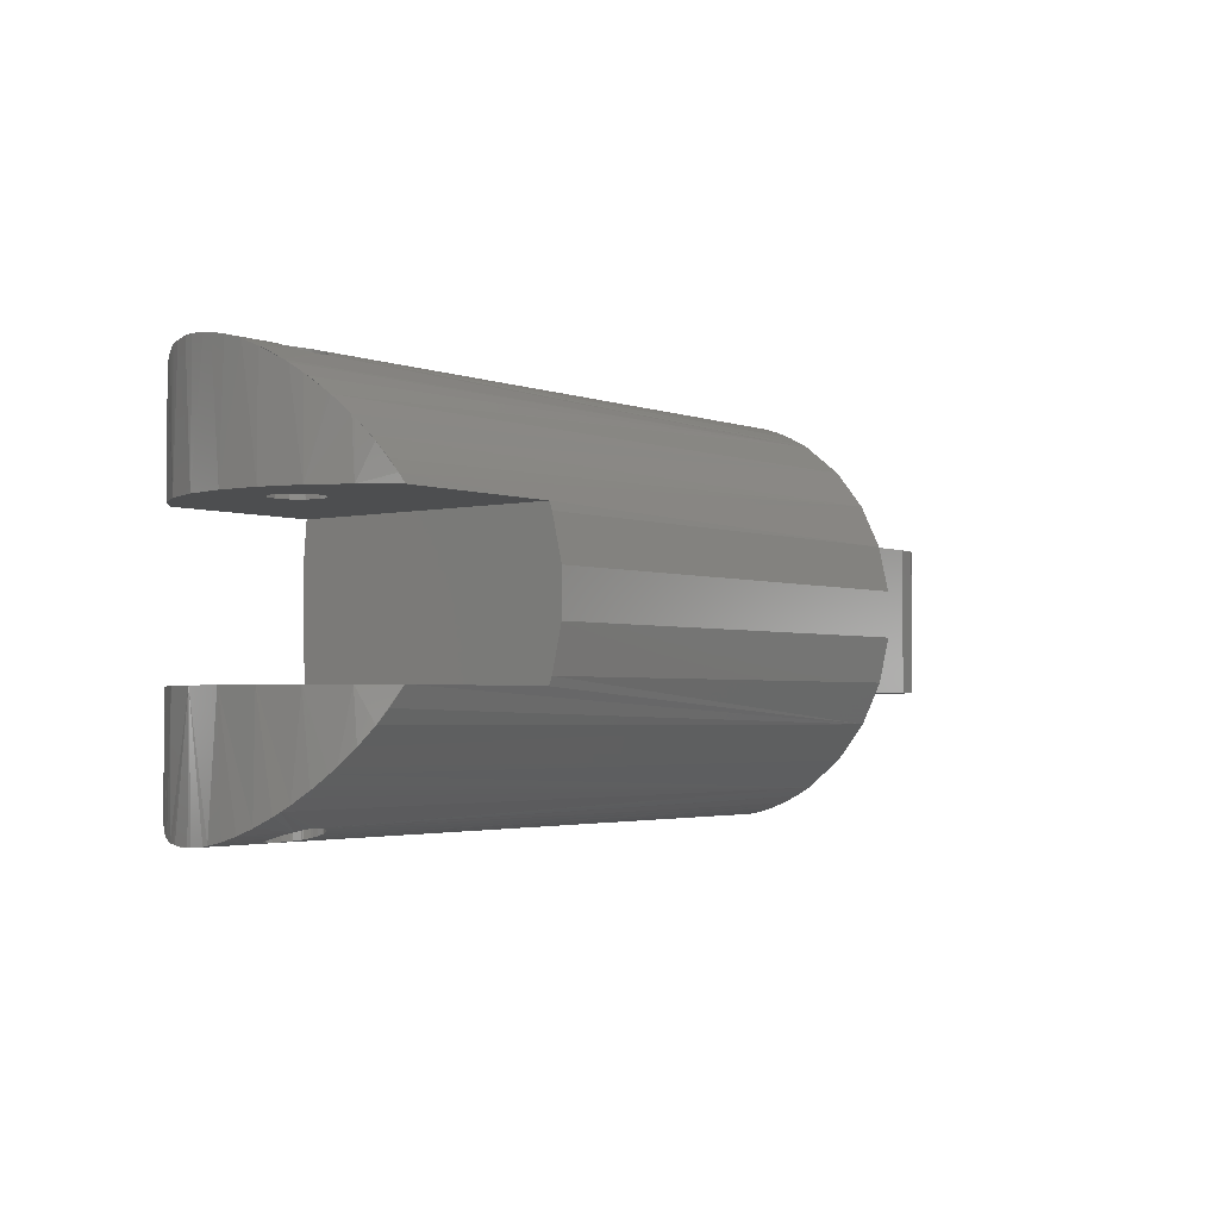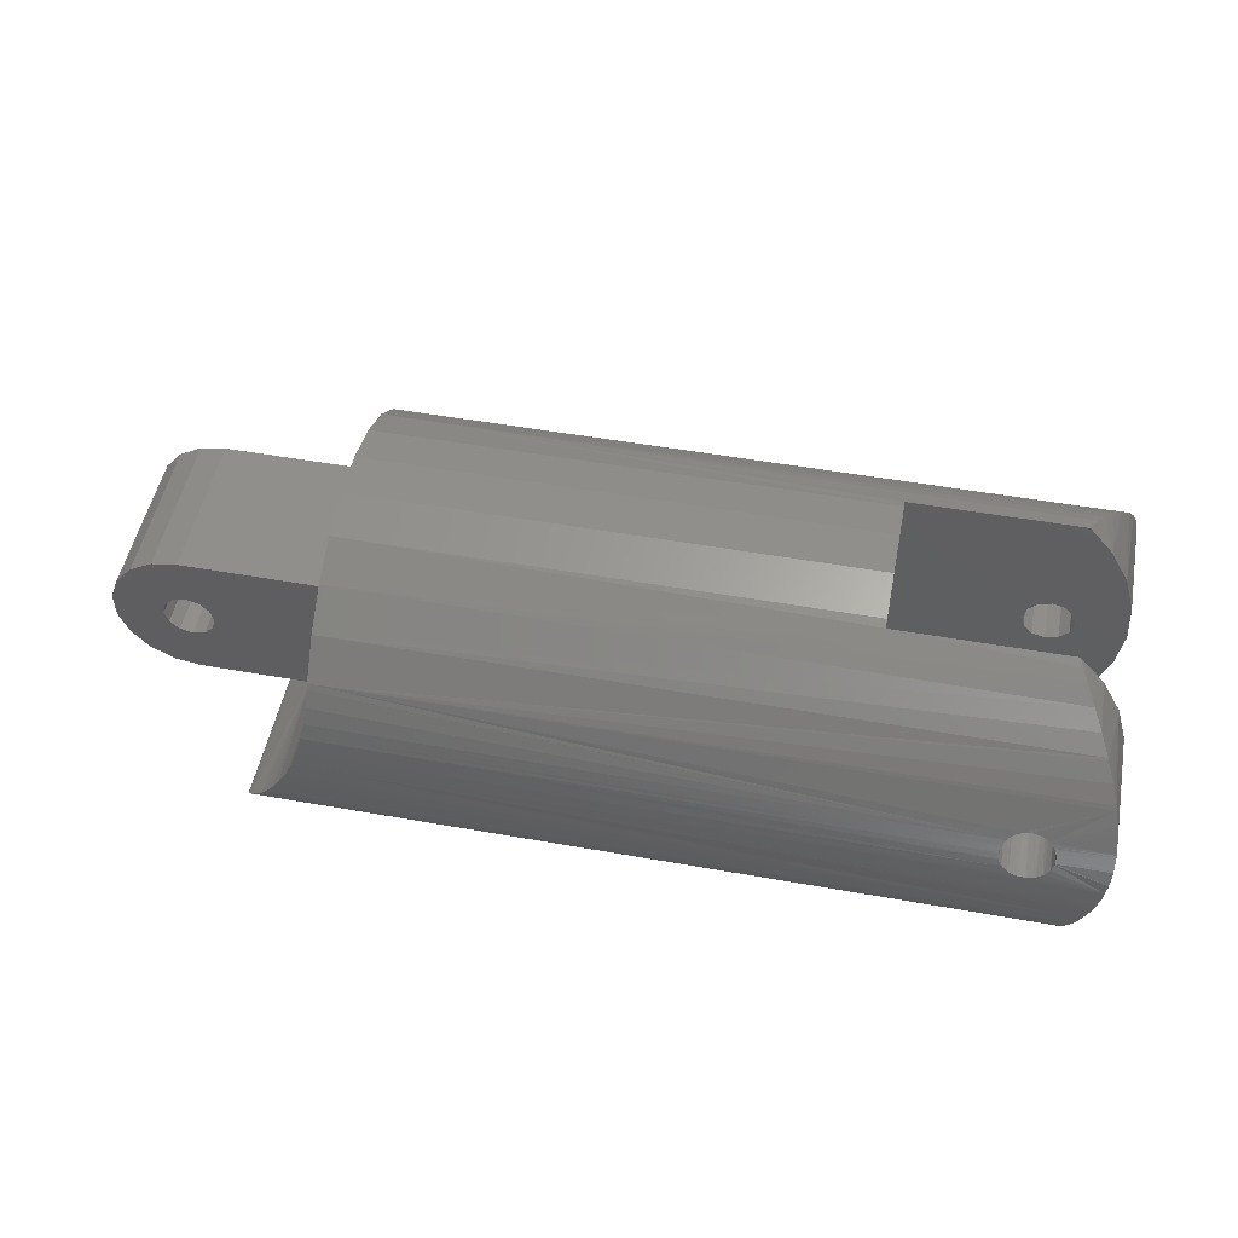
<metadata>
{"format":"stl","ext":"stl","renderer":"f3d","projection":"perspective","resolution":1024,"background":"white","views":[{"elev":-2.7,"azim":128.5,"up":"+Z"},{"elev":50.9,"azim":11.0,"up":"+Y"}]}
</metadata>
<code>
# stl→obj: 383 verts, 762 faces
v -13.79 -1.5 4
v -13.78 -1.472 4.002
v -13.77 -1.473 1.5
v -13.79 -1.5 1.5
v -14.34 -2.138 3.825
v -14.3 -2.091 3.851
v -13.96 -1.72 3.981
v -14.1 -1.88 3.94
v -14.1 -1.884 3.939
v -13.77 -1.473 -1.5
v -13.79 -1.5 -4
v -13.93 -1.686 -3.986
v -14.34 -2.138 -3.825
v -13.79 -1.5 -1.5
v -14.15 -1.942 -3.919
v -14.1 -1.879 -3.937
v -13.97 -1.731 -3.979
v -13.64 -1.274 4.02
v -13.46 -0.9463 4.027
v -13.35 -0.707 1.5
v -13.35 -0.706 4.013
v -13.32 -0.6371 4.009
v -13.31 -0.5955 4.003
v -13.2 -0.303 3.962
v -13.11 0.03541 3.885
v -13.09 0.1287 1.5
v -13.09 0.1292 3.855
v -13.06 0.287 3.805
v -13 1 3.48
v -13 1 1.5
v -13.01 0.6815 3.647
v -13.05 0.3551 3.783
v -13.35 -0.7056 -4.012
v -13.42 -0.8693 -4.025
v -13.35 -0.707 -1.5
v -13.59 -1.19 -4.024
v -13.78 -1.472 -4.002
v -13.31 -0.5954 -4.003
v -13.09 0.1287 -1.5
v -13.29 -0.5509 -3.999
v -13.09 0.1288 -3.858
v -13.09 0.1187 -3.861
v -13.17 -0.2153 -3.945
v -13.06 0.2863 -3.803
v -13 1 -1.5
v -13.03 0.4659 -3.741
v -13 1 -3.48
v -13 0.7946 -3.592
v -13 1.104 -3.417
v -13 1.5 -1.5
v -13 1.813 -2.855
v -13 2.773 1.334
v -13 2.975 0.4524
v -13 1.5 1.5
v -13 2.975 -0.4524
v -13 2.773 -1.334
v -13 2.379 -2.149
v -13 1.104 3.417
v -13 1.813 2.855
v -13 2.379 2.149
v -3 2.773 -1.334
v -3 2.71 -1.5
v 0.3417 2.71 -1.5
v 0.5049 2.544 -1.861
v 0.6324 2.399 -2.117
v -3 2.975 0.4524
v -3 2.975 -0.4524
v 0.4161 2.637 1.671
v 0.3417 2.71 1.5
v -3 2.71 1.5
v 0.5164 2.532 1.885
v -3 2.773 1.334
v 0.8664 2.086 2.555
v 0.8364 2.127 2.5
v 0.691 2.327 2.23
v 0.6492 2.376 2.147
v 1.331 1.103 3.414
v 1.309 1.182 3.367
v 1.218 1.421 3.194
v 1.191 1.49 3.144
v 1.051 1.779 2.888
v 1.034 1.81 2.858
v 1.032 1.813 2.855
v -0.4088 0.2877 3.807
v -0.4037 0.2951 3.804
v -0.3041 0.3969 3.767
v -0.2472 0.4279 3.755
v -0.1683 0.4708 3.739
v -0.1514 0.4765 3.736
v -0.01467 0.4998 3.727
v 3.384e-07 0.4998 3.727
v 0.01288 0.4998 3.727
v 0.1495 0.4771 3.736
v 0.1831 0.4653 3.741
v 0.2476 0.4288 3.755
v 0.3047 0.3965 3.768
v 0.331 0.3747 3.776
v 1.401 0.856 3.56
v 1.443 0.6513 3.661
v 1.443 0.6504 3.661
v 1.486 0.324 3.794
v 0.4051 0.2876 3.807
v 1.488 0.2873 3.805
v 0.4504 -0.2172 3.945
v 0.4401 -0.2374 3.949
v 1.449 -0.5956 4.001
v 0.4232 0.2663 3.814
v 0.4329 0.2499 3.82
v 0.4374 0.2423 3.822
v 0.4883 0.1077 3.864
v 0.4929 0.0842 3.871
v 1.5 -0.01208 3.898
v 0.495 -0.0001245 3.894
v 1.5 -0.05102 3.908
v 0.4965 -0.05894 3.91
v 0.4934 -0.08123 3.915
v 1.48 -0.3832 3.976
v 1.494 -0.1505 3.928
v 0.4315 -0.2489 3.952
v 0.3552 -0.3519 3.971
v 0.3385 -0.368 3.973
v 0.2479 -0.43 3.983
v 0.2206 -0.4487 3.986
v 0.1994 -0.4585 3.987
v 0.06119 -0.4962 3.993
v 0.03784 -0.4986 3.993
v 0.0002727 -0.496 3.993
v -0.1052 -0.4888 3.992
v -0.1287 -0.4831 3.991
v -0.2494 -0.4316 3.983
v -0.2604 -0.4269 3.983
v -0.2827 -0.4124 3.98
v -0.3877 -0.3158 3.964
v -0.4289 -0.2478 3.951
v -0.4715 -0.1665 3.935
v -0.4055 -0.2926 3.96
v -0.4797 -0.141 3.929
v -0.5 0 3.894
v -0.484 0.1255 3.859
v -0.4768 0.1506 3.852
v -0.4295 0.2483 3.82
v -0.4142 0.2801 3.81
v 1.431 -0.7158 4.016
v 1.376 -0.9442 4.024
v 1.35 -1.049 4.028
v 1.31 -1.178 4.025
v 1.187 -1.5 4
v 0.8362 2.127 -2.499
v 0.8039 2.176 -2.441
v 0.6488 2.377 -2.148
v 0.9672 1.927 -2.738
v 1.031 1.81 -2.852
v 1.117 1.65 -3.008
v 1.28 1.266 -3.311
v 1.331 1.102 -3.414
v 1.217 1.421 -3.193
v 1.164 1.551 -3.094
v 1.374 0.9636 -3.501
v 1.442 0.6501 -3.66
v 0.351 0.3561 -3.783
v 0.2478 0.43 -3.755
v 0.224 0.447 -3.748
v 0.2099 0.4538 -3.745
v 0.07674 0.4941 -3.729
v 0.05387 0.4971 -3.728
v -0.1175 0.486 -3.732
v -0.2467 0.4349 -3.753
v 0.0001431 0.4954 -3.729
v -0.08475 0.4928 -3.73
v -0.2499 0.4329 -3.754
v -0.2772 0.4161 -3.76
v -0.3825 0.322 -3.795
v -0.4016 0.2979 -3.803
v -0.4071 0.2876 -3.807
v -0.4287 0.2476 -3.82
v -0.4697 0.1715 -3.845
v -0.4163 -0.277 -3.957
v -0.3211 -0.3833 -3.976
v -0.489 -0.1045 -3.921
v -0.4838 -0.1264 -3.926
v -0.5 -6.939e-16 -3.894
v -0.4794 0.142 -3.854
v -0.4319 -0.2495 -3.952
v -0.4284 -0.2577 -3.953
v -0.303 -0.3977 -3.978
v -0.2475 -0.4286 -3.983
v -0.1779 -0.4673 -3.989
v 7.675e-07 -0.4999 -3.993
v 0.008838 -0.4999 -3.993
v 1.449 -0.5955 -4.001
v 0.1503 -0.4769 -3.99
v 0.1736 -0.4689 -3.989
v -0.1559 -0.4751 -3.99
v -0.01473 -0.4998 -3.993
v 0.2476 -0.4286 -3.983
v 0.2993 -0.4005 -3.979
v 0.321 -0.3834 -3.976
v 0.4161 -0.2772 -3.957
v 0.433 -0.25 -3.952
v 1.469 -0.4826 -3.991
v 1.483 -0.3581 -3.972
v 0.4859 -0.1179 -3.924
v 1.494 -0.1505 -3.928
v 0.4928 -0.08473 -3.916
v 0.4951 0.000131 -3.894
v 1.5 -0.02723 -3.902
v 0.4966 0.05787 -3.879
v 1.489 0.2876 -3.806
v 0.4924 0.08688 -3.87
v 0.4474 0.2233 -3.829
v 0.4375 0.242 -3.822
v 1.449 0.6178 -3.676
v 1.488 0.2983 -3.803
v 0.403 0.2876 -3.806
v 0.432 0.2493 -3.82
v 1.187 -1.5 -4
v 1.409 -0.8191 -4.022
v 1.375 -0.944 -4.024
v 1.22 -1.423 -4.008
v 1.319 -1.15 -4.026
v -14.32 -2.885 -1.694
v -14.38 -2.817 -2.118
v -14.27 -2.923 -1.388
v -3 -2.91 -1.5
v 0.5451 -2.5 -3.5
v 0.3908 -2.662 -2.885
v -14.5 -2.5 -3.5
v 0.2541 -2.791 -2.274
v -14.4 -2.793 -2.263
v -14.4 -2.797 -2.245
v 0.2252 -2.816 -2.118
v 0.1415 -2.888 -1.666
v 0.1156 -2.91 -1.5
v -14.5 -2.563 -3.276
v -14.49 -2.574 -3.234
v -14.46 -2.689 -2.773
v -3 -2.98 0.7091
v -14.14 -2.975 0.7089
v -14.06 -2.997 0.2873
v -14 -3 0.006934
v -14 -3 -7.349e-16
v -3 -2.98 -0.7091
v -14 -3 -0.006934
v -14.14 -2.98 -0.7032
v -14.14 -2.98 -0.7091
v -14.22 -2.943 -1.147
v -14.2 -2.96 0.9985
v -3 -2.91 1.5
v -14.22 -2.944 1.148
v 0.1156 -2.91 1.5
v -14.38 -2.815 2.117
v -14.32 -2.885 1.694
v 0.16 -2.873 1.777
v 0.2262 -2.815 2.117
v -14.4 -2.792 2.26
v 0.2865 -2.762 2.427
v -14.42 -2.774 2.367
v -14.48 -2.645 2.958
v -14.49 -2.573 3.227
v -14.5 -2.5 3.5
v 0.4412 -2.612 3.092
v 0.5451 -2.5 3.5
v 0.8378 2.128 -1.5
v 1.22 1.422 -1.5
v 1.443 0.6504 -1.5
v 1.497 -0.1507 -1.5
v 1.379 -0.945 -1.5
v 1.095 -1.696 -1.5
v 1.107 -1.671 -3.988
v 0.7688 -2.223 -3.767
v 0.8856 -2.057 -3.869
v 0.9893 -1.889 -3.938
v 0.7502 -2.25 -3.75
v 0.8325 -2.136 -3.791
v 0.6569 -2.369 -1.5
v 0.9943 -1.88 -3.94
v 1.094 -1.695 -3.983
v 0.6559 -2.368 -3.643
v 0.6162 -2.418 -3.598
v 0.6569 -2.369 1.5
v 0.6565 -2.369 3.646
v 1.062 -1.759 3.973
v 0.9931 -1.879 3.936
v 1.095 -1.696 1.5
v 0.9404 -1.971 3.908
v 0.6732 -2.349 3.668
v 0.7692 -2.222 3.765
v 0.8103 -2.167 3.807
v 1.082 -1.721 3.98
v 1.094 -1.696 3.983
v 1.379 -0.945 1.5
v 1.497 -0.1507 1.5
v 1.443 0.6504 1.5
v 1.22 1.422 1.5
v 0.8378 2.128 1.5
v 0.433 0.25 -1.5
v -0.5 0 -3.894
v -0.5 -1.225e-16 -1.5
v -0.433 -0.25 -1.5
v -0.25 -0.433 -1.5
v 5.359e-16 -0.5 -1.5
v 0.25 -0.433 -1.5
v 0.433 -0.25 -1.5
v 0.5 2.833e-16 -1.5
v -1.416e-16 0.5 -1.5
v 0.25 0.433 -1.5
v -0.25 0.433 -1.5
v -0.433 0.25 -1.5
v -0.25 0.433 1.5
v -0.5 -1.225e-16 1.5
v -0.433 0.25 1.5
v -1.416e-16 0.5 1.5
v 0.25 0.433 1.5
v 0.433 0.25 1.5
v 0.5 2.833e-16 1.5
v 0.433 -0.25 1.5
v 0.25 -0.433 1.5
v 5.359e-16 -0.5 1.5
v -0.25 -0.433 1.5
v -0.433 -0.25 1.5
v -14.41 -2.224 3.768
v -14.49 -2.395 3.623
v -14.43 -2.238 3.759
v -14.49 -2.38 3.638
v -14.47 -2.339 3.674
v -14.44 -2.265 3.739
v -14.41 -2.224 -3.768
v -14.38 -2.179 -3.799
v -14.4 -2.201 -3.785
v -14.5 -2.462 -3.548
v -14.46 -2.309 -3.703
v -14.47 -2.338 -3.677
v -14.48 -2.348 -3.669
v -14 -3 2.776e-15
v 0.5 0 -1.5
v -0.5 0 -1.5
v -0.5 0 1.5
v 0.5 0 1.5
v -16 -1.5 1.5
v -16 -1.5 -1.5
v -16 -0.5 -1.5
v -16.51 -1.41 -1.5
v -16.25 -0.433 -1.5
v -16.96 -1.149 -1.5
v -16.43 -0.25 -1.5
v -17.3 -0.75 -1.5
v -16.5 2.01e-16 -1.5
v -15.5 -2.048e-16 -1.5
v -15.57 -0.25 -1.5
v -15.75 -0.433 -1.5
v -17.48 -0.2605 -1.5
v -17.48 0.2605 -1.5
v -16.43 0.25 -1.5
v -17.3 0.75 -1.5
v -16.25 0.433 -1.5
v -16.96 1.149 -1.5
v -16.51 1.41 -1.5
v -16 0.5 -1.5
v -16 1.5 -1.5
v -15.75 0.433 -1.5
v -15.57 0.25 -1.5
v -15.5 -8.232e-17 1.5
v -15.57 -0.25 1.5
v -16.43 0.25 1.5
v -17.48 0.2605 1.5
v -16.5 2.01e-16 1.5
v -17.48 -0.2605 1.5
v -16.43 -0.25 1.5
v -17.3 -0.75 1.5
v -16.96 -1.149 1.5
v -16.25 -0.433 1.5
v -16.51 -1.41 1.5
v -16 -0.5 1.5
v -15.75 -0.433 1.5
v -16 1.5 1.5
v -16 0.5 1.5
v -16.51 1.41 1.5
v -16.25 0.433 1.5
v -16.96 1.149 1.5
v -17.3 0.75 1.5
v -15.57 0.25 1.5
v -15.75 0.433 1.5
v -15.5 -2.048e-16 1.5
f 1 2 3
f 4 5 6
f 1 3 7
f 7 3 4
f 7 4 8
f 8 4 6
f 8 6 9
f 10 11 12
f 5 4 13
f 13 4 14
f 13 14 15
f 15 14 10
f 15 10 16
f 16 10 12
f 16 12 17
f 2 18 3
f 3 18 19
f 3 19 20
f 19 21 20
f 20 21 22
f 20 22 23
f 23 24 20
f 20 24 25
f 20 25 26
f 26 25 27
f 26 27 28
f 29 30 31
f 31 30 26
f 31 26 32
f 32 26 28
f 33 34 35
f 35 34 36
f 35 36 10
f 10 36 37
f 10 37 11
f 33 35 38
f 38 35 39
f 38 39 40
f 41 42 43
f 43 40 41
f 41 40 39
f 41 39 44
f 44 39 45
f 44 45 46
f 46 45 47
f 46 47 48
f 47 45 49
f 49 45 50
f 49 50 51
f 52 53 54
f 53 55 54
f 54 55 56
f 54 56 50
f 50 56 57
f 50 57 51
f 29 58 30
f 30 58 59
f 30 59 54
f 54 59 60
f 54 60 52
f 61 62 57
f 62 63 57
f 57 63 64
f 57 64 65
f 52 66 53
f 53 66 67
f 53 67 55
f 55 67 61
f 55 61 56
f 56 61 57
f 68 69 70
f 71 68 60
f 60 68 70
f 60 70 52
f 52 70 72
f 52 72 66
f 73 74 59
f 59 74 75
f 59 75 60
f 60 75 76
f 60 76 71
f 77 78 58
f 58 78 79
f 58 79 80
f 80 81 58
f 58 81 82
f 58 82 59
f 59 82 83
f 59 83 73
f 31 84 29
f 29 84 85
f 29 85 58
f 58 85 86
f 86 87 58
f 58 87 88
f 58 88 77
f 77 88 89
f 89 90 77
f 77 90 91
f 77 91 92
f 92 93 77
f 77 93 94
f 77 94 95
f 95 96 77
f 77 96 97
f 77 97 98
f 99 98 100
f 100 98 97
f 100 97 101
f 101 97 102
f 101 102 103
f 104 105 106
f 102 107 103
f 103 107 108
f 103 108 109
f 109 110 103
f 103 110 111
f 103 111 112
f 112 111 113
f 112 113 114
f 114 113 115
f 104 106 116
f 116 106 117
f 116 117 115
f 115 117 118
f 115 118 114
f 105 119 106
f 106 119 120
f 106 120 121
f 121 122 106
f 106 122 123
f 106 123 124
f 124 125 106
f 106 125 126
f 106 126 23
f 23 126 127
f 23 127 128
f 128 129 23
f 23 129 130
f 23 130 131
f 131 132 23
f 23 132 133
f 23 133 24
f 134 135 25
f 24 133 25
f 25 133 136
f 25 136 134
f 135 137 25
f 25 137 138
f 25 138 27
f 27 138 139
f 27 139 28
f 28 139 140
f 28 140 141
f 31 32 84
f 84 32 28
f 84 28 142
f 142 28 141
f 143 106 144
f 144 106 23
f 144 23 145
f 145 23 22
f 145 22 146
f 146 22 147
f 147 22 21
f 147 21 19
f 19 18 147
f 147 18 2
f 147 2 1
f 148 51 149
f 149 51 57
f 149 57 150
f 150 57 65
f 148 151 51
f 51 151 152
f 51 152 49
f 49 152 153
f 154 155 156
f 156 155 49
f 156 49 157
f 157 49 153
f 158 159 160
f 158 160 155
f 155 160 161
f 155 161 162
f 162 163 155
f 155 163 164
f 155 164 165
f 166 167 48
f 165 168 155
f 155 168 169
f 155 169 49
f 49 169 166
f 49 166 47
f 47 166 48
f 170 44 167
f 167 44 46
f 167 46 48
f 170 171 44
f 44 171 172
f 44 172 173
f 173 174 44
f 44 174 175
f 44 175 176
f 177 178 38
f 179 180 38
f 179 38 181
f 38 40 181
f 181 40 43
f 181 43 42
f 176 182 44
f 44 182 181
f 44 181 41
f 41 181 42
f 180 183 38
f 38 183 184
f 38 184 177
f 178 185 38
f 38 185 186
f 38 186 187
f 188 189 190
f 190 189 191
f 190 191 192
f 187 193 38
f 38 193 194
f 38 194 188
f 192 195 190
f 190 195 196
f 190 196 197
f 197 198 190
f 190 198 199
f 190 199 200
f 200 199 199
f 200 199 201
f 201 199 202
f 201 202 203
f 202 204 203
f 203 204 205
f 203 205 206
f 206 205 207
f 206 207 208
f 207 209 208
f 208 209 210
f 208 210 211
f 159 212 160
f 160 212 213
f 160 213 214
f 214 213 208
f 214 208 215
f 215 208 211
f 36 216 37
f 37 216 11
f 188 190 38
f 38 190 217
f 38 217 218
f 36 34 216
f 216 34 33
f 216 33 219
f 219 33 38
f 219 38 220
f 220 38 218
f 221 222 223
f 223 222 224
f 225 226 227
f 227 226 228
f 229 228 230
f 230 228 231
f 230 231 222
f 222 231 232
f 222 232 224
f 224 232 233
f 234 227 235
f 235 227 228
f 235 228 236
f 236 228 229
f 237 238 239
f 239 240 237
f 237 240 241
f 237 241 242
f 242 241 243
f 243 244 242
f 242 244 245
f 242 245 224
f 224 245 246
f 224 246 223
f 238 237 247
f 247 237 248
f 247 248 249
f 250 251 248
f 248 251 252
f 248 252 249
f 250 253 251
f 251 253 254
f 251 254 255
f 255 254 256
f 255 256 257
f 258 257 259
f 259 257 256
f 259 256 260
f 260 256 261
f 260 261 262
f 263 148 149
f 64 63 65
f 65 63 263
f 65 263 150
f 150 263 149
f 148 263 151
f 151 263 264
f 151 264 152
f 152 264 157
f 152 157 153
f 158 155 265
f 265 155 154
f 265 154 264
f 264 154 156
f 264 156 157
f 206 208 266
f 208 213 266
f 266 213 212
f 266 212 265
f 265 212 159
f 265 159 158
f 218 217 267
f 267 217 190
f 190 200 267
f 267 200 201
f 267 201 266
f 266 201 203
f 266 203 206
f 267 268 269
f 220 218 219
f 219 218 267
f 219 267 216
f 216 267 269
f 270 271 272
f 273 270 274
f 274 270 272
f 274 272 275
f 275 272 276
f 275 276 268
f 268 276 277
f 268 277 269
f 275 233 232
f 232 231 275
f 275 231 228
f 275 228 226
f 273 274 278
f 278 274 275
f 278 275 279
f 279 275 226
f 279 226 225
f 261 256 254
f 280 281 262
f 253 250 254
f 254 250 280
f 254 280 261
f 261 280 262
f 282 283 284
f 284 283 285
f 281 280 286
f 286 280 284
f 286 284 287
f 287 284 285
f 287 285 288
f 289 282 290
f 290 282 284
f 290 284 147
f 147 284 291
f 147 291 146
f 146 291 144
f 146 144 145
f 143 144 106
f 106 144 291
f 106 291 117
f 117 291 292
f 117 292 118
f 118 292 114
f 112 114 103
f 103 114 292
f 103 292 101
f 101 292 293
f 101 293 100
f 100 293 99
f 83 82 294
f 294 82 81
f 98 99 77
f 77 99 293
f 77 293 78
f 78 293 294
f 78 294 79
f 79 294 81
f 79 81 80
f 71 76 68
f 68 76 295
f 68 295 69
f 83 294 73
f 73 294 295
f 73 295 74
f 74 295 76
f 74 76 75
f 214 215 296
f 297 298 179
f 179 298 299
f 179 299 180
f 300 185 178
f 178 177 300
f 300 177 184
f 300 184 299
f 299 184 183
f 299 183 180
f 194 193 301
f 301 193 187
f 301 187 300
f 300 187 186
f 300 186 185
f 192 191 302
f 302 191 189
f 302 189 301
f 301 189 188
f 301 188 194
f 303 196 302
f 302 196 195
f 302 195 192
f 303 199 199
f 199 198 303
f 303 198 197
f 303 197 196
f 199 303 202
f 202 303 304
f 202 304 204
f 296 215 304
f 215 211 304
f 304 211 210
f 304 210 209
f 209 207 304
f 304 207 205
f 304 205 204
f 305 165 306
f 306 165 164
f 306 164 163
f 163 162 306
f 306 162 161
f 306 161 296
f 296 161 160
f 296 160 214
f 167 166 307
f 307 166 169
f 307 169 305
f 305 169 168
f 305 168 165
f 174 173 308
f 173 172 308
f 308 172 171
f 308 171 307
f 307 171 170
f 307 170 167
f 297 182 298
f 298 182 176
f 298 176 308
f 308 176 175
f 308 175 174
f 88 87 309
f 310 311 141
f 141 140 310
f 310 140 139
f 310 139 138
f 309 87 311
f 311 87 86
f 311 86 85
f 85 84 311
f 311 84 142
f 311 142 141
f 92 91 312
f 312 91 90
f 312 90 309
f 309 90 89
f 309 89 88
f 92 312 93
f 93 312 313
f 93 313 94
f 314 107 102
f 102 97 314
f 314 97 96
f 314 96 313
f 313 96 95
f 313 95 94
f 111 110 315
f 315 110 109
f 315 109 314
f 314 109 108
f 314 108 107
f 119 105 316
f 316 105 104
f 104 116 316
f 316 116 115
f 316 115 315
f 315 115 113
f 315 113 111
f 119 316 120
f 120 316 317
f 120 317 121
f 127 126 318
f 318 126 125
f 125 124 318
f 318 124 123
f 318 123 317
f 317 123 122
f 317 122 121
f 127 318 128
f 128 318 319
f 128 319 129
f 320 131 319
f 319 131 130
f 319 130 129
f 136 133 320
f 320 133 132
f 320 132 131
f 138 137 310
f 310 137 135
f 310 135 320
f 320 135 134
f 320 134 136
f 286 287 321
f 322 260 262
f 286 321 281
f 281 321 323
f 281 323 262
f 324 322 325
f 325 322 262
f 325 262 326
f 326 262 323
f 287 288 8
f 5 321 6
f 6 321 287
f 6 287 9
f 9 287 8
f 147 1 290
f 290 1 7
f 290 7 289
f 288 285 8
f 8 285 283
f 8 283 7
f 7 283 282
f 7 282 289
f 12 11 216
f 216 269 12
f 12 269 277
f 12 277 17
f 17 277 276
f 17 276 16
f 13 327 328
f 328 327 329
f 270 15 271
f 271 15 16
f 271 16 272
f 272 16 276
f 273 327 270
f 270 327 13
f 270 13 15
f 225 227 330
f 273 278 327
f 327 278 279
f 327 279 331
f 331 279 225
f 331 225 332
f 332 225 330
f 332 330 333
f 328 329 327
f 13 328 5
f 5 328 327
f 5 327 321
f 321 327 331
f 321 331 323
f 323 331 332
f 330 227 234
f 333 325 332
f 332 325 326
f 332 326 323
f 333 330 325
f 325 330 234
f 325 234 324
f 324 234 235
f 324 235 322
f 260 322 259
f 259 322 235
f 259 235 258
f 258 235 236
f 258 236 257
f 257 236 229
f 257 229 255
f 229 230 255
f 255 230 222
f 255 222 251
f 251 222 221
f 251 221 252
f 252 221 223
f 252 223 249
f 249 223 246
f 249 246 247
f 247 246 238
f 238 246 245
f 238 245 239
f 334 240 243
f 243 240 239
f 243 239 244
f 244 239 245
f 70 248 72
f 72 248 237
f 72 237 66
f 66 237 67
f 67 237 242
f 67 242 61
f 61 242 224
f 61 224 62
f 224 233 301
f 301 233 275
f 301 275 302
f 302 275 268
f 302 268 303
f 303 268 267
f 303 267 335
f 335 267 266
f 335 266 296
f 266 265 296
f 296 265 264
f 296 264 306
f 306 264 263
f 306 263 305
f 305 263 63
f 305 63 307
f 307 63 62
f 307 62 308
f 301 300 224
f 224 300 299
f 224 299 62
f 62 299 336
f 62 336 308
f 311 337 70
f 70 337 248
f 313 312 69
f 69 312 70
f 70 312 309
f 70 309 311
f 337 320 248
f 248 320 319
f 248 319 250
f 250 319 318
f 250 318 280
f 280 318 317
f 69 295 313
f 313 295 294
f 313 294 314
f 314 294 293
f 314 293 338
f 338 293 292
f 338 292 316
f 316 292 291
f 316 291 317
f 317 291 284
f 317 284 280
f 339 340 4
f 4 340 14
f 341 342 343
f 343 342 344
f 343 344 345
f 345 344 346
f 345 346 347
f 348 35 349
f 349 35 10
f 349 10 350
f 350 10 14
f 350 14 341
f 341 14 340
f 341 340 342
f 346 351 347
f 347 351 352
f 347 352 353
f 353 352 354
f 353 354 355
f 354 356 355
f 355 356 357
f 355 357 358
f 358 357 359
f 358 359 360
f 360 359 50
f 360 50 361
f 361 50 45
f 361 45 348
f 348 45 39
f 348 39 35
f 20 362 363
f 364 365 366
f 366 365 367
f 366 367 368
f 367 369 368
f 368 369 370
f 368 370 371
f 371 370 372
f 371 372 373
f 373 372 339
f 373 339 374
f 374 339 4
f 374 4 363
f 363 4 3
f 363 3 20
f 54 375 376
f 376 375 377
f 376 377 378
f 378 377 379
f 378 379 364
f 364 379 380
f 364 380 365
f 20 26 362
f 362 26 30
f 362 30 381
f 381 30 54
f 381 54 382
f 382 54 376
f 340 339 372
f 340 372 342
f 342 372 370
f 342 370 344
f 344 370 369
f 344 369 346
f 346 369 367
f 346 367 351
f 351 367 365
f 351 365 352
f 352 365 380
f 352 380 354
f 354 380 379
f 354 379 356
f 356 379 377
f 356 377 357
f 357 377 375
f 357 375 359
f 54 50 375
f 375 50 359
f 349 383 348
f 348 383 381
f 348 381 361
f 361 381 382
f 361 382 360
f 360 382 376
f 360 376 358
f 358 376 378
f 358 378 355
f 355 378 364
f 355 364 353
f 353 364 366
f 353 366 347
f 347 366 368
f 347 368 345
f 345 368 371
f 345 371 343
f 343 371 373
f 343 373 341
f 341 373 374
f 341 374 350
f 350 374 363
f 350 363 349
f 349 363 383

</code>
